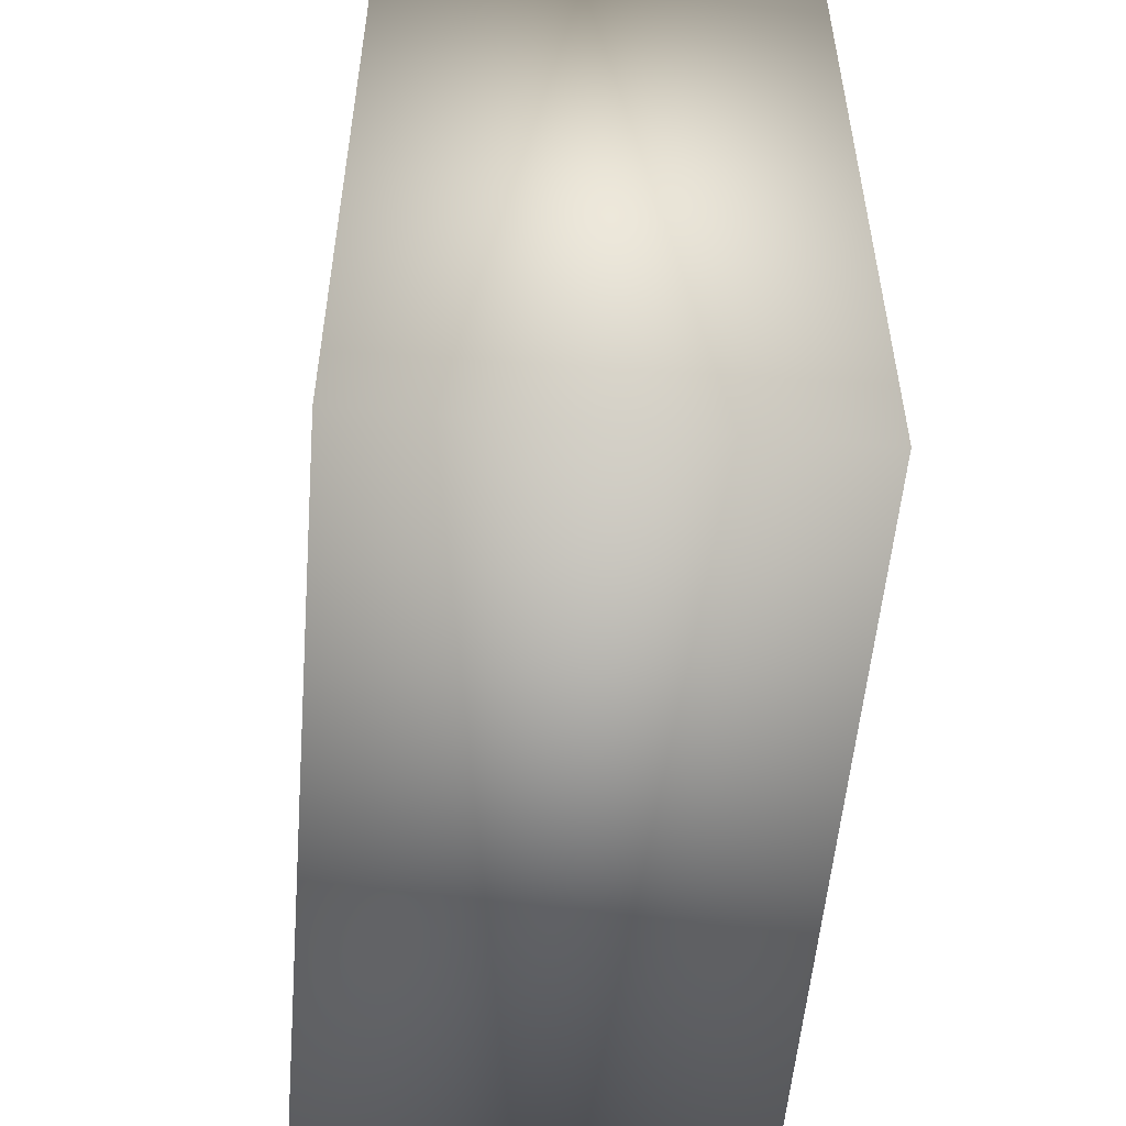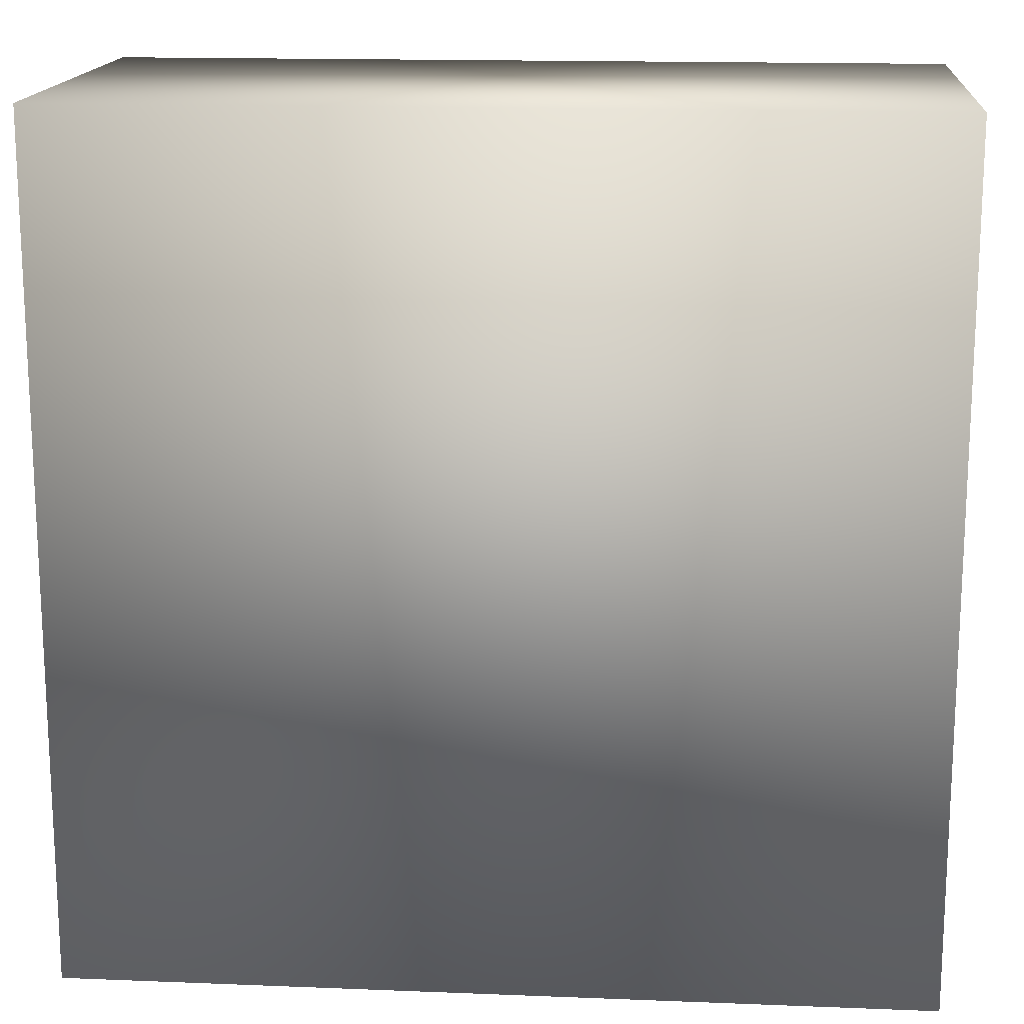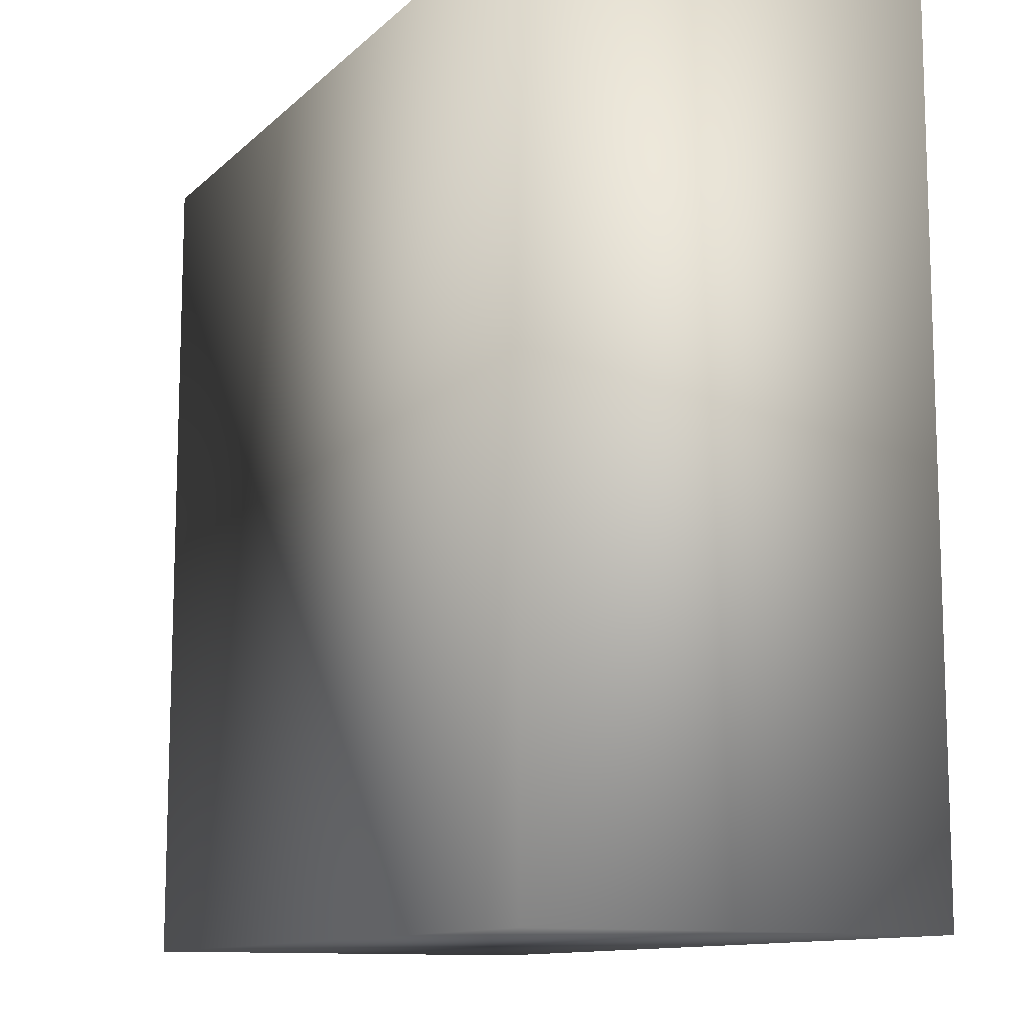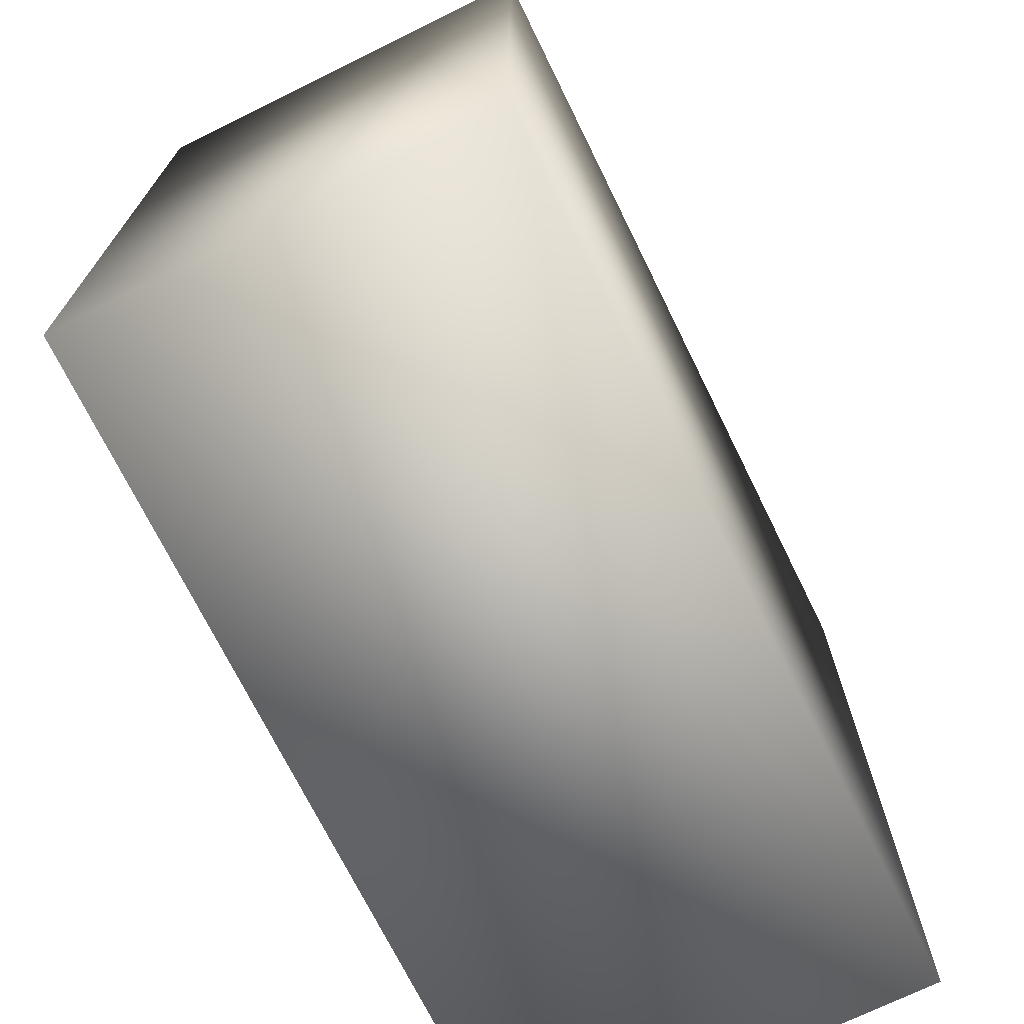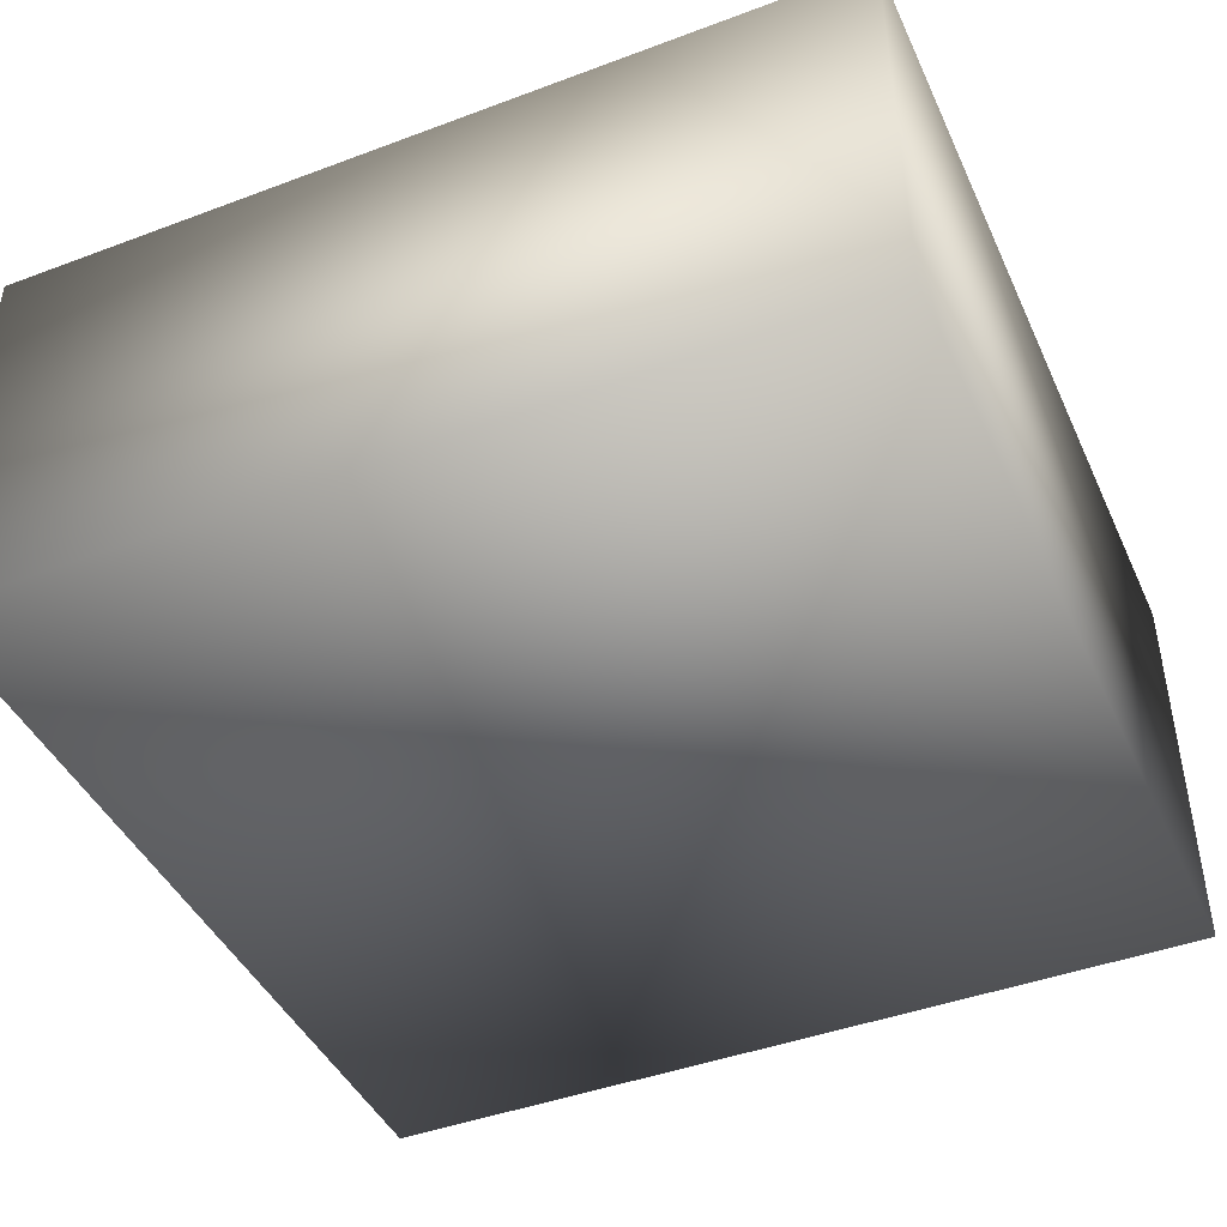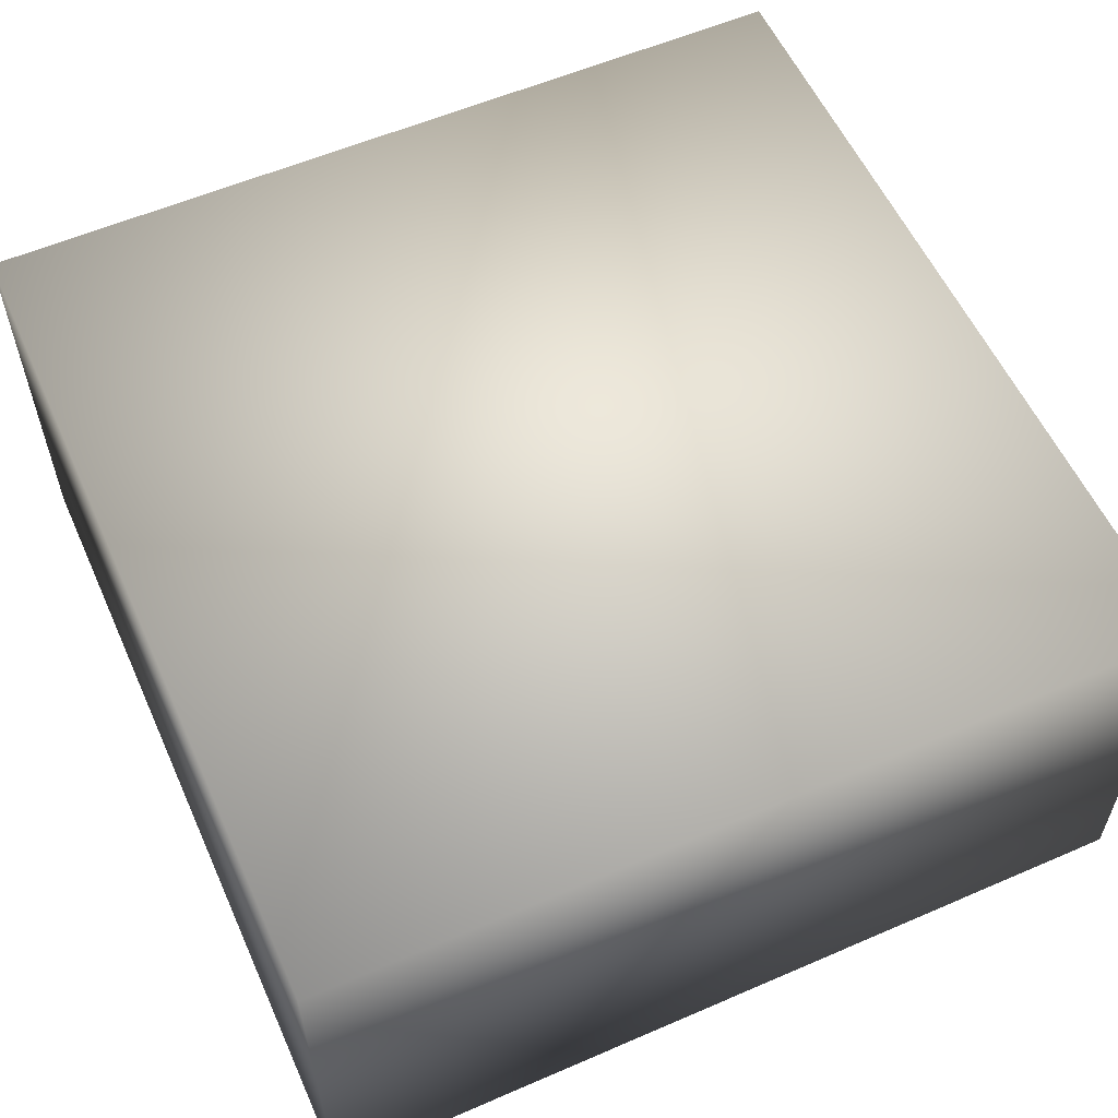
<metadata>
{"format":"obj","ext":"obj","renderer":"f3d","projection":"perspective","resolution":1024,"background":"white","views":[{"elev":-54.1,"azim":85.3,"up":"+Y"},{"elev":16.0,"azim":4.7,"up":"+Y"},{"elev":-11.5,"azim":63.4,"up":"+Y"},{"elev":-71.6,"azim":116.2,"up":"+Y"},{"elev":-43.8,"azim":-66.3,"up":"+Z"},{"elev":57.4,"azim":-114.2,"up":"+Z"}]}
</metadata>
<code>
o box
v -9.75 -9.75 -4.75
v 9.75 -9.75 -4.75
v -9.75 9.75 -4.75
v 9.75 9.75 -4.75
v -9.75 -9.75 4.75
v 9.75 -9.75 4.75
v -9.75 9.75 4.75
v 9.75 9.75 4.75
g box
f 4 2 1 3
f 6 8 7 5
f 6 5 1 2
f 8 6 2 4
f 7 8 4 3
f 5 7 3 1

</code>
